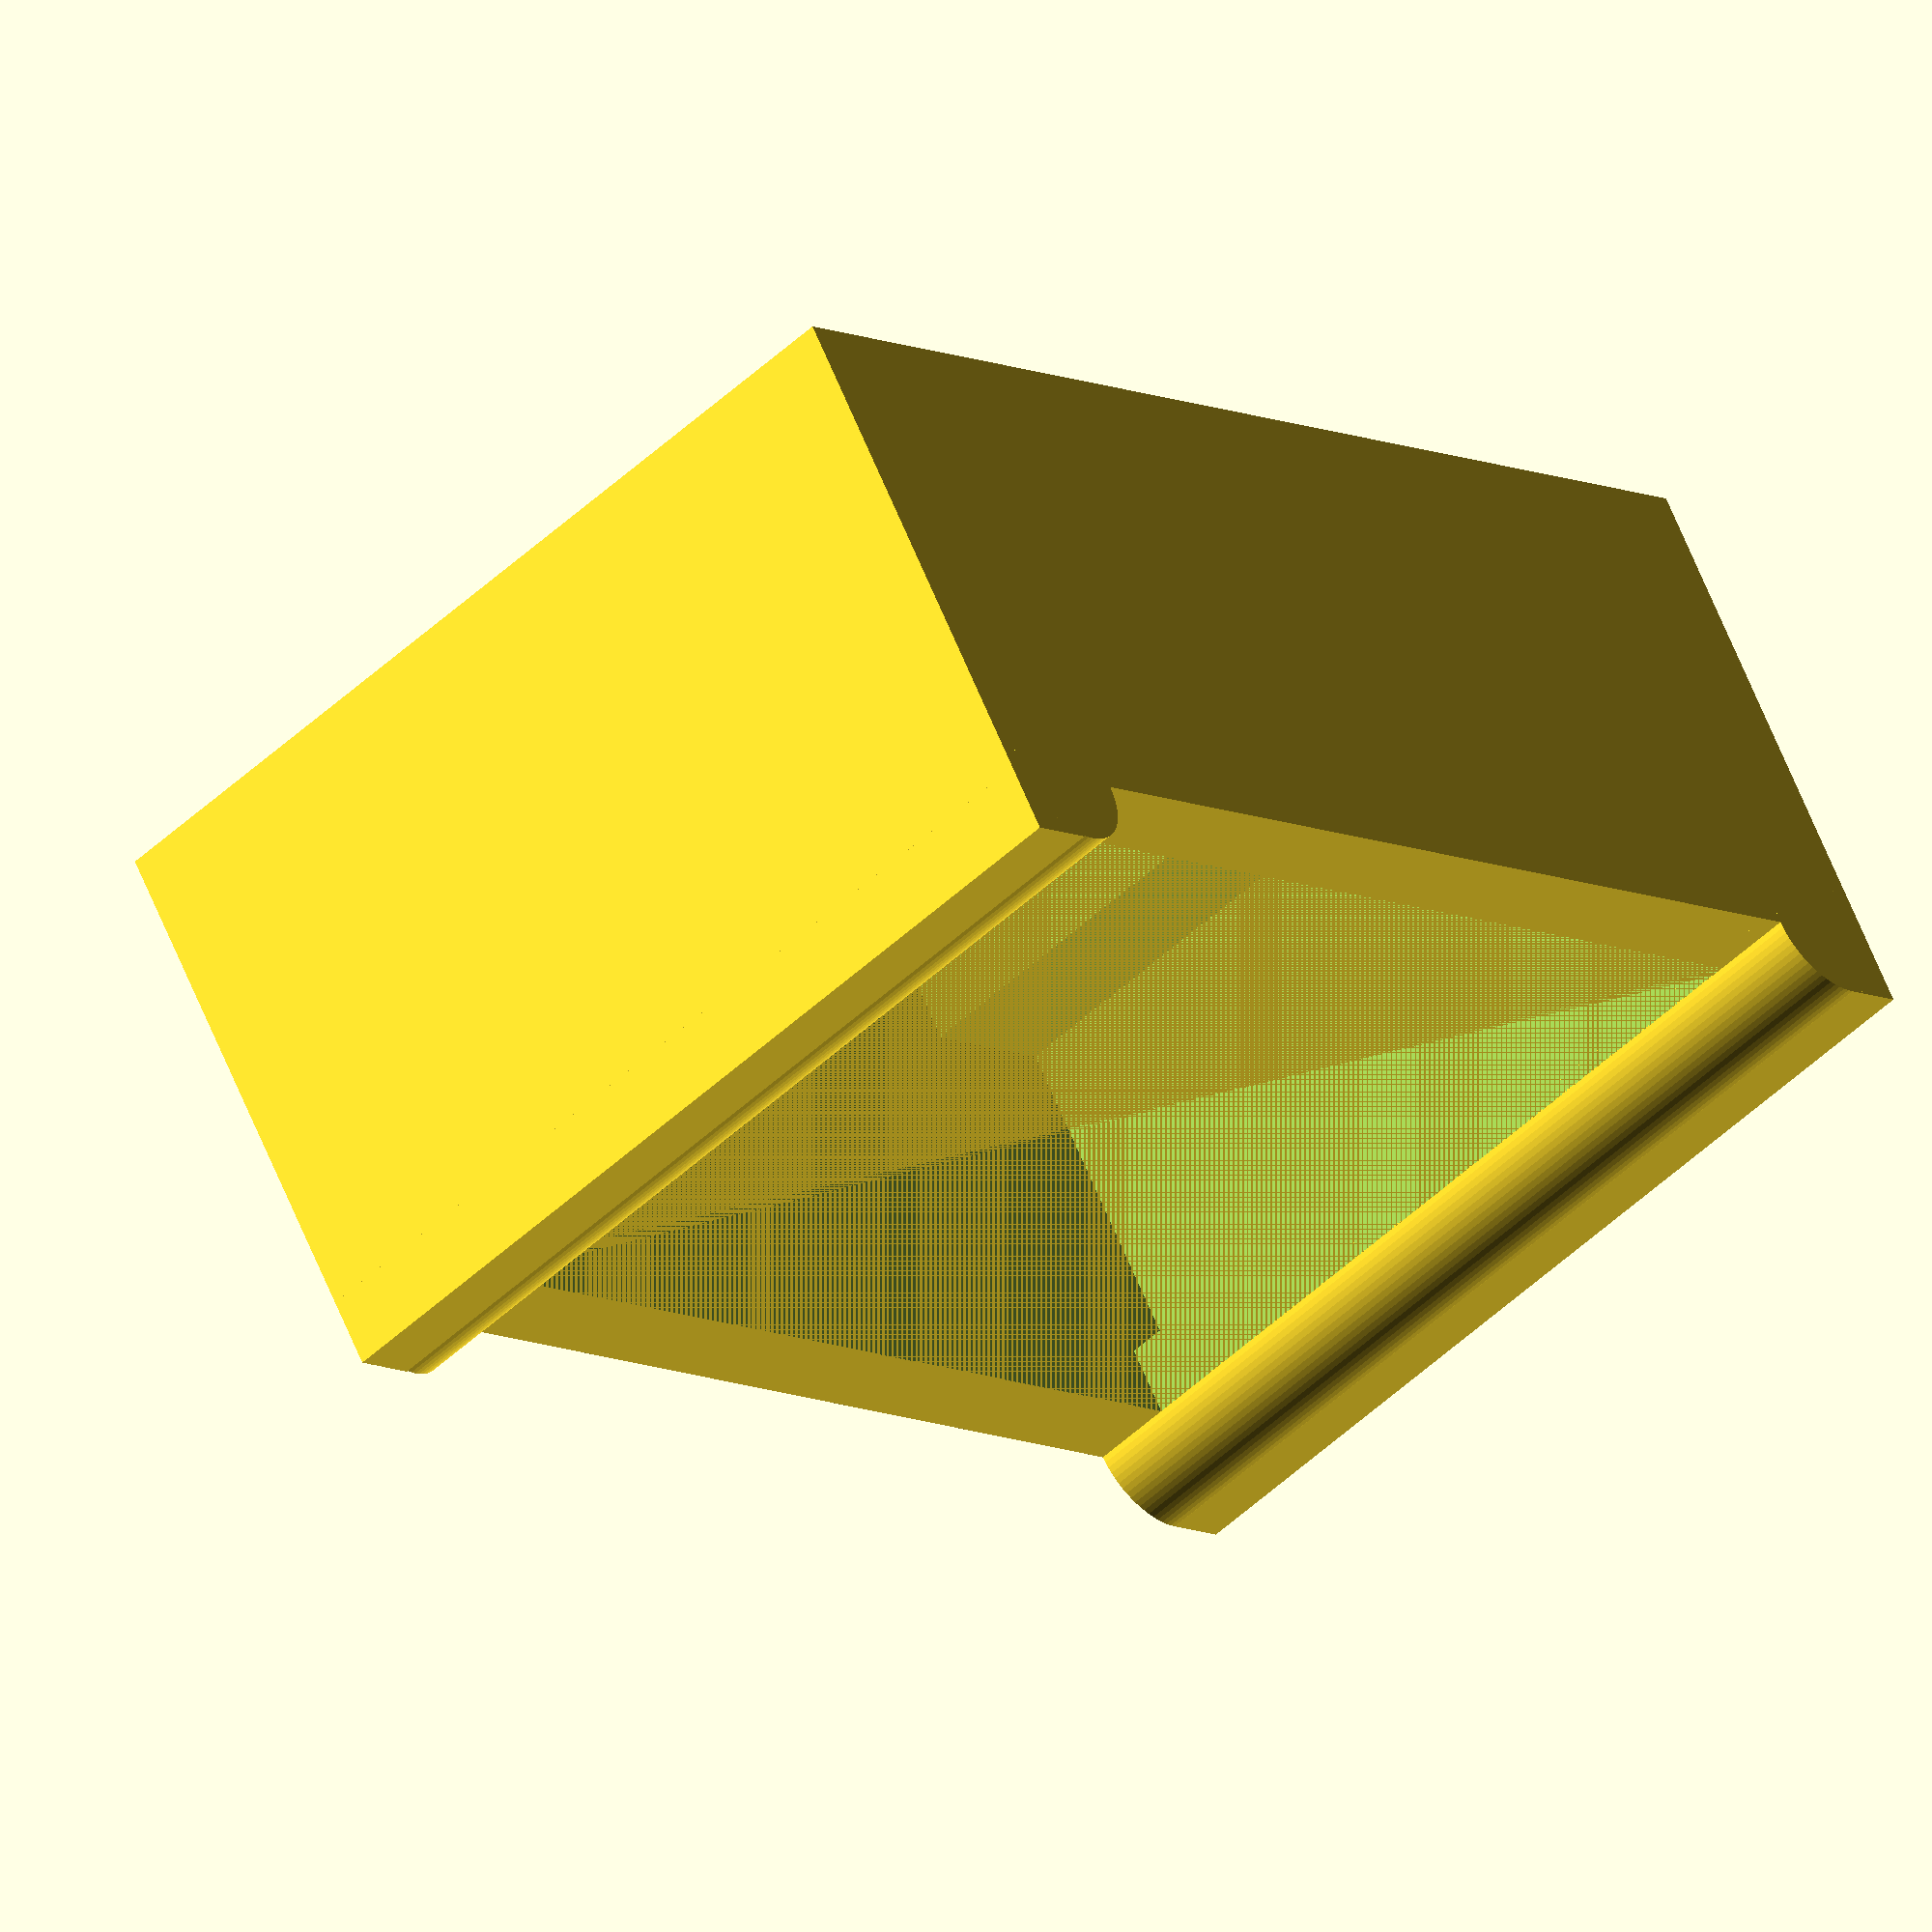
<openscad>
$fa = 5;
$fs = 0.01;

/*
 * The RJ45 keystone receiver
 */
clip_adjustment =0.9;   // some keystone jacks fit too tight so we add a little here
exterior_slot_adjustment = 3.4; // original 2.6
outside_width=18;
outside_height=25 + clip_adjustment;
outside_depth=9.9;
outside_wall = 1.55;
inside_width = outside_width-(outside_wall*2);
inside_height= outside_height-5.56; //19.44;
inside_cutout_height = outside_height - 2.86;
inside_cutout_depth = outside_depth - 3.1;
exterior_slot = 7.9;
exterior_notch_height = 17.0;
exterior_notch_depth = outside_depth - 2.7;
exterior_slot_height = outside_height - 8.75;
top_clip_bar = outside_height - 2.96 ;

module rj45Receiver() 
{
	difference() 
    {
		cube([outside_width, outside_height, outside_depth]);
       
		translate([outside_wall, 2.6, 0]) {
			cube([inside_width, inside_height, exterior_slot]);
		}
        // exterior slot
		translate([outside_wall, exterior_slot_adjustment+clip_adjustment,
                exterior_slot]) 
        {
			cube([inside_width, exterior_notch_height, 2]);
		}
        // exterior_notch
    
        /*echo("exterior_notch_height", exterior_notch_height);
        echo("exterior_notch_depth", exterior_notch_depth);
        echo("exterior_notch_depth", exterior_notch_depth);
        */
		translate([outside_wall, exterior_notch_height+clip_adjustment,
                exterior_notch_depth]) 
        {
			rotate(v=[1, 0, 0], a=-27.3) 
            {
				cube([inside_width, 3.5, 3]);
			}
		}
        // interior cutout
		translate([outside_wall, 1.43, 1.35]) {
			cube([inside_width, inside_cutout_height, inside_cutout_depth]);
		}
	}
    // top clip bar
	translate([0, top_clip_bar, -1.35]) {
		intersection() {
			cube([outside_width, 2.96, 1.35]);
			union() {
				translate([0, 1.61, 0]) {
					cube([20.42, 1.61, 1.35]);
				}
				translate([0, 1.35, 1.35]) {
					rotate(v=[0, 1, 0], a=90) {
						cylinder(h=20.42, r=1.35);
					}
				}
			}
		}
	}
    // bottom clip bar
	translate([0, 0, -1.35]) {
		intersection() {
			cube([outside_width, outside_wall*2, 1.35]);
			union() {
				cube([20.42, 1.25, 1.35]);
				translate([0, 1.25, 1.35]) {
					rotate(v=[0, 1, 0], a=90) {
						cylinder(h=20.42, r=1.35);
					}
				}
			}
		}
	}
}

/*
 * So a hole can be cut for the keystone socket
 */
function rj45_width() = outside_width;
function rj45_height() = outside_height;
function rj45_depth() = outside_depth;

module rj45VolumeBlock() {
	cube([outside_width, outside_height, outside_depth]);
}

rotate([0,180,0]) 
    rj45Receiver();

</openscad>
<views>
elev=297.1 azim=318.8 roll=338.0 proj=o view=solid
</views>
